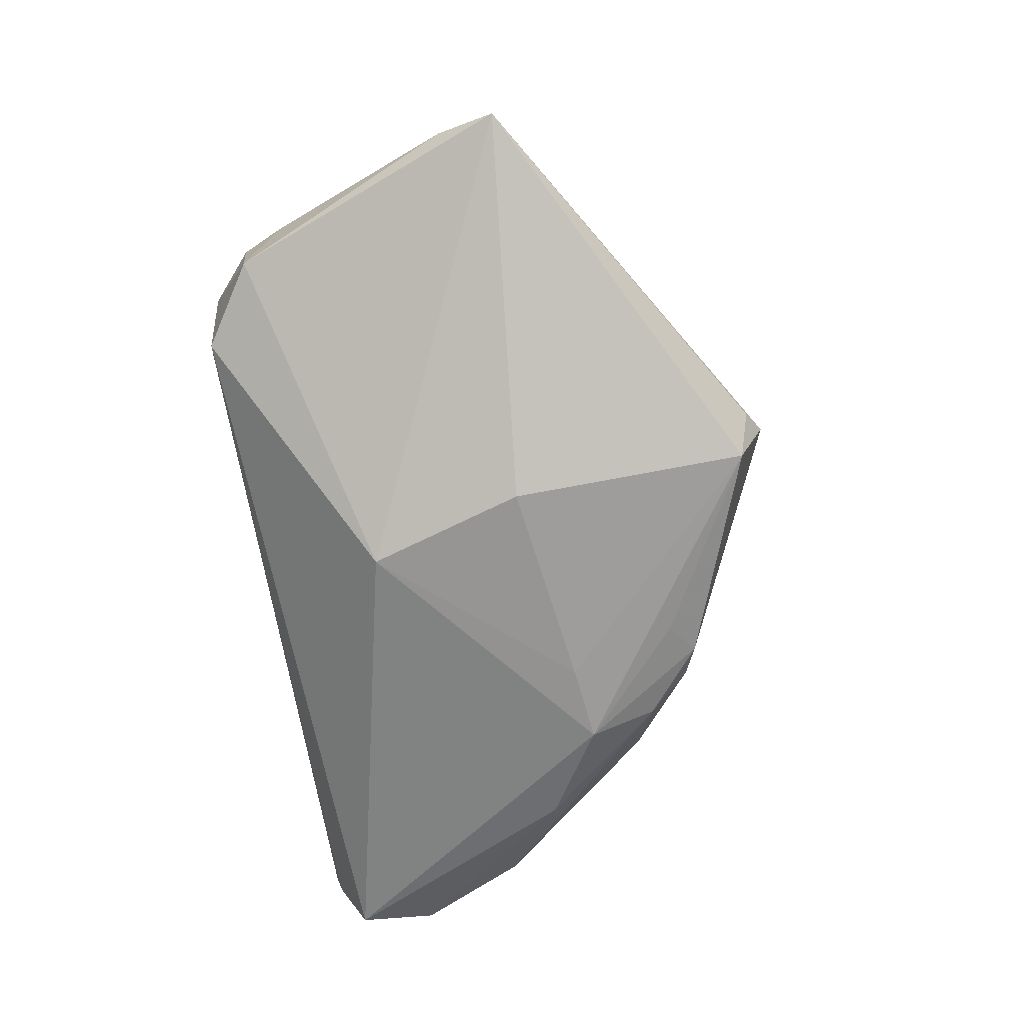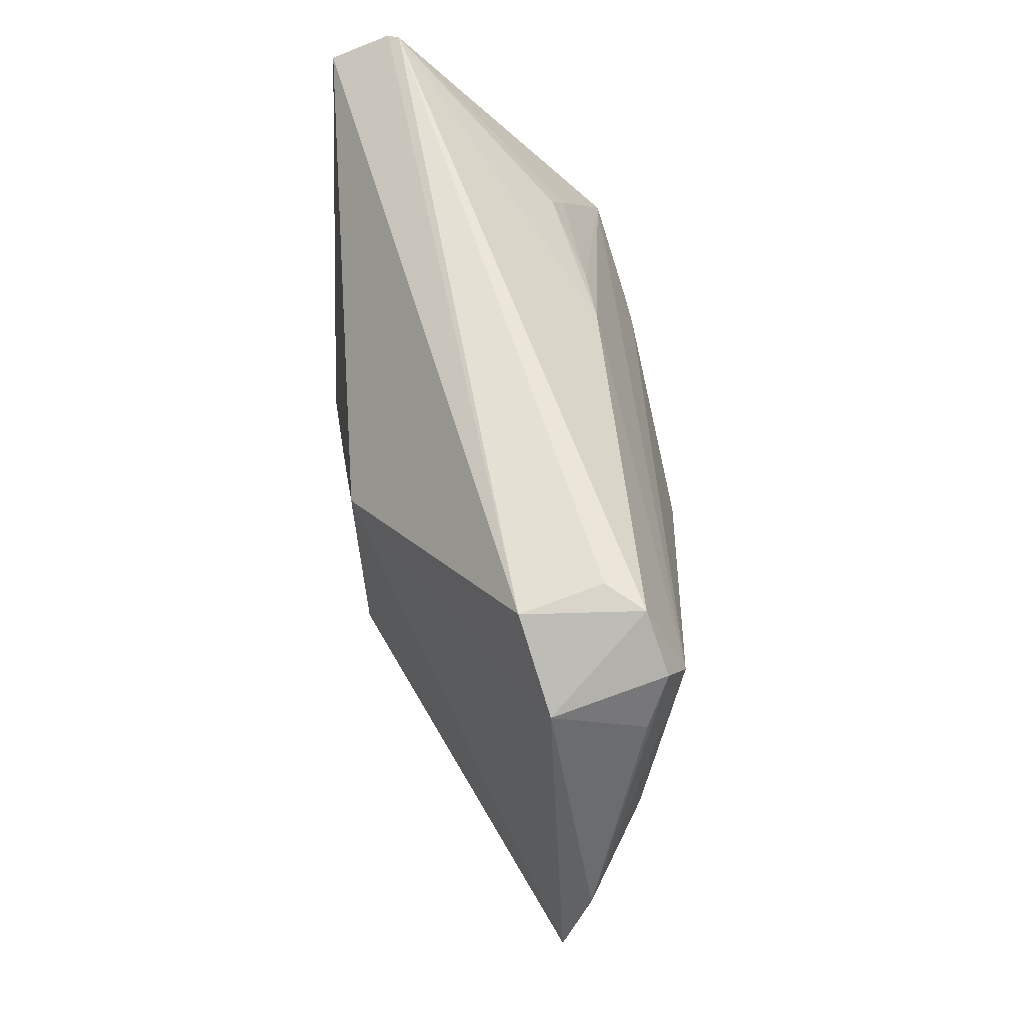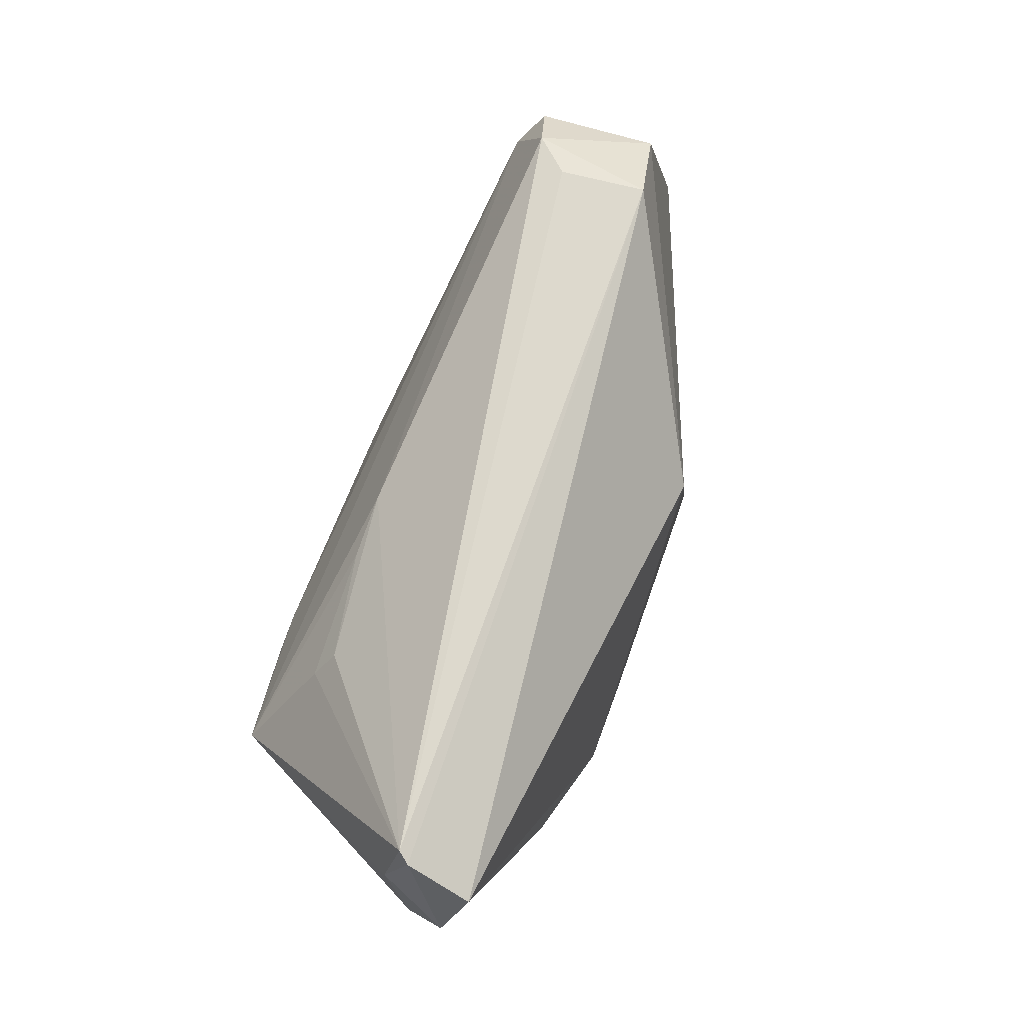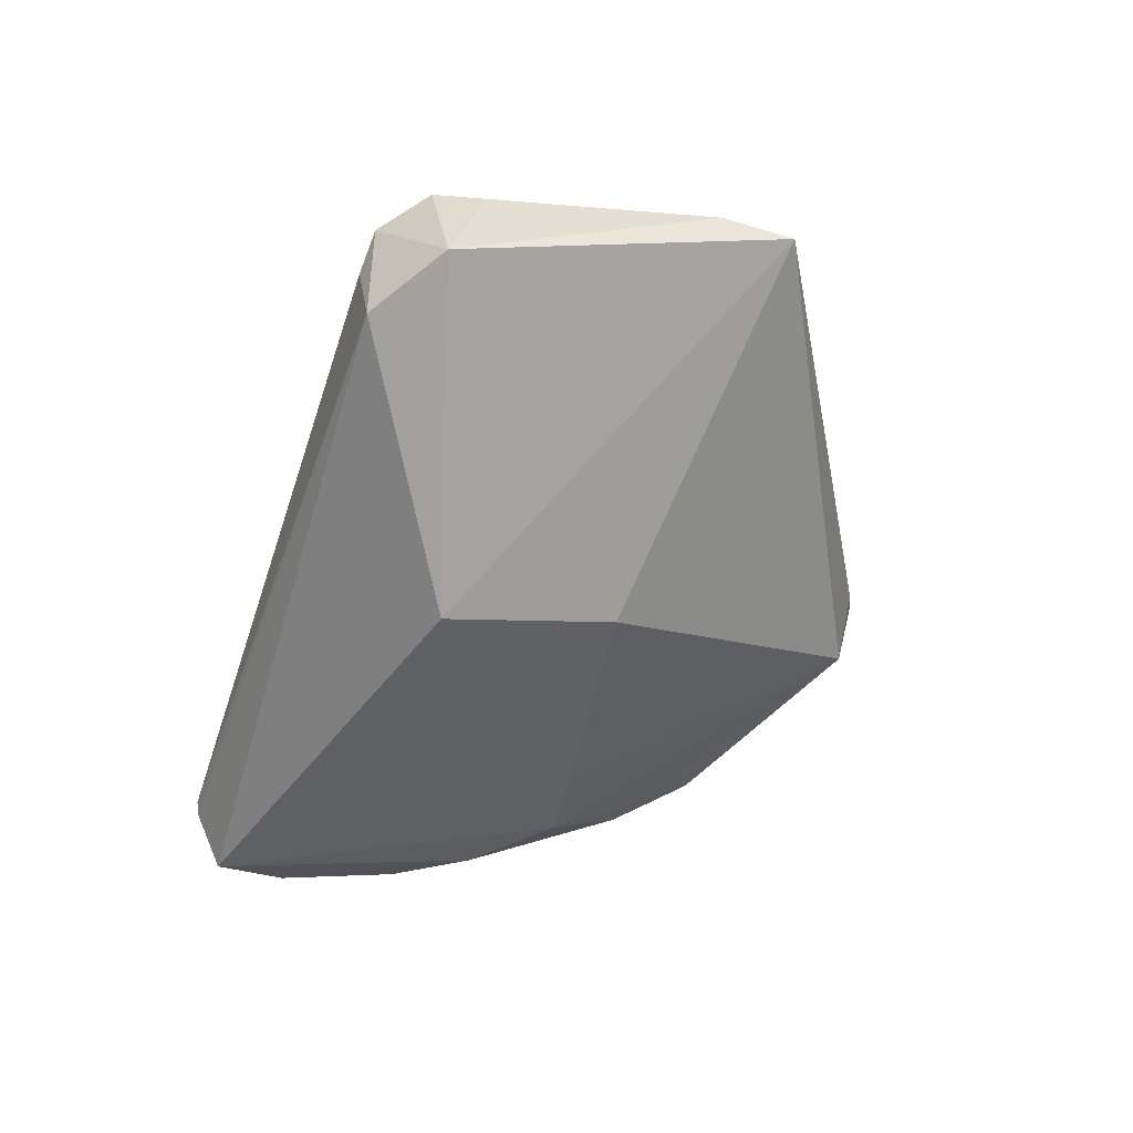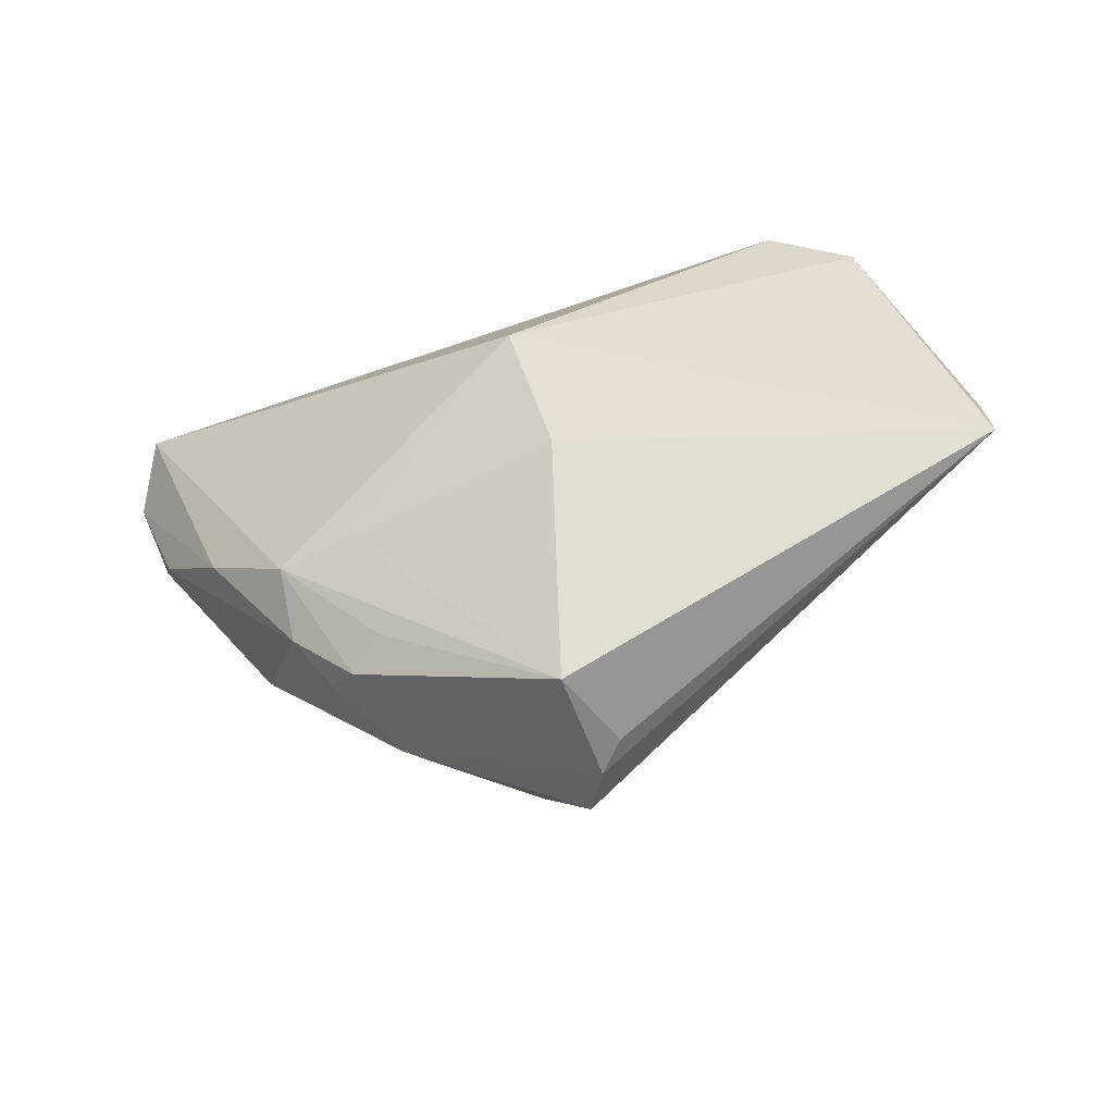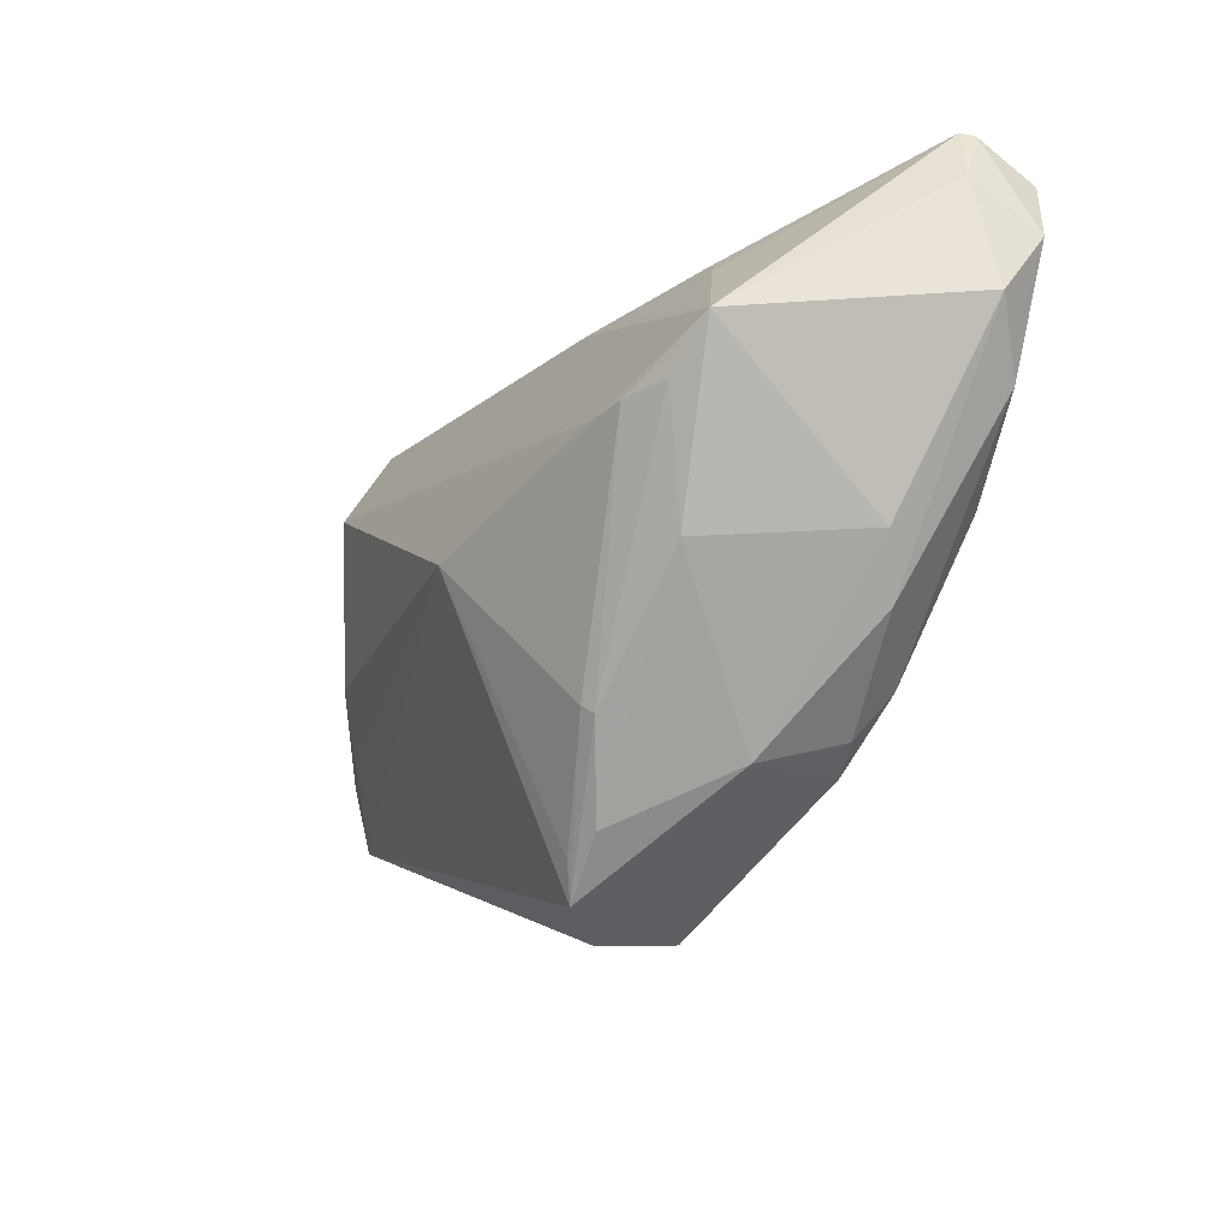
<metadata>
{"format":"obj","ext":"obj","renderer":"f3d","projection":"perspective","resolution":1024,"background":"white","views":[{"elev":-66.5,"azim":-79.7,"up":"+Z"},{"elev":59.8,"azim":-99.3,"up":"+Y"},{"elev":71.2,"azim":110.4,"up":"+Y"},{"elev":-48.4,"azim":-108.6,"up":"+Z"},{"elev":-40.7,"azim":-150.7,"up":"+Y"},{"elev":-29.4,"azim":53.9,"up":"+Y"}]}
</metadata>
<code>
v 0.05011 0.02943 -0.01396
v 0.04924 0.03303 -0.007154
v -0.001833 -0.03257 0.004046
v 0.05261 0.02084 -0.01156
v -0.006597 -0.03352 -0.002222
v -0.03263 0.03295 0.008542
v 0.02275 0.004041 0.01931
v -0.0357 0.02431 0.0126
v 0.00511 -0.0277 0.005969
v 0.02389 -0.006229 -0.01942
v 0.03255 -0.01127 -0.008076
v 0.01461 -0.005341 -0.01942
v -0.03796 0.02816 0.01008
v 0.03672 -0.005991 -0.00434
v 0.01771 0.02215 0.01181
v -0.01008 -0.002369 -0.0191
v -0.04506 0.0008194 0.003667
v 0.02713 0.003944 0.01917
v 0.05016 0.0265 -0.00459
v 0.02063 -0.01907 -0.01283
v -0.04261 0.00699 0.007304
v 0.01114 0.02347 0.01182
v 0.01072 -0.01848 0.01185
v -0.003307 0.0007942 0.01942
v -0.03067 0.03245 -0.004353
v 0.02934 0.02223 0.009792
v 0.04601 0.007915 -0.01272
v 0.0356 0.0007178 -0.01687
v 0.0122 -0.01794 -0.01651
v 0.04826 0.03352 -0.005902
v -0.00988 -0.03185 -0.004508
v -0.0291 0.03352 0.004796
v 0.05116 0.01353 -0.00705
v 0.0005186 -0.02895 0.006077
v -0.008398 -0.03007 -0.01409
v 0.01195 -0.01954 0.01107
v 0.03244 0.00403 0.01769
v 0.03841 0.008386 0.01755
v -0.03984 0.02633 -0.002484
v 0.02383 -0.01402 -0.01595
v 0.01739 -0.02285 -0.00307
v -0.004744 0.016 -0.01942
v 0.03137 0.01933 0.01153
v -0.05067 -0.0001112 0.0006561
v 0.02674 -0.008022 0.01219
v -0.05261 -0.00712 -0.002778
v 0.01635 -0.02063 -0.01491
v -0.04084 0.02267 0.007613
f 25 39 6
f 21 24 8
f 3 24 46
f 1 25 2
f 25 6 32
f 46 24 17
f 17 21 46
f 24 21 17
f 46 35 31
f 23 18 24
f 25 1 42
f 46 39 42
f 42 39 25
f 44 39 46
f 44 48 39
f 46 21 44
f 44 21 8
f 13 6 39
f 39 48 13
f 8 6 13
f 13 44 8
f 48 44 13
f 2 25 30
f 25 32 30
f 30 32 6
f 5 31 35
f 5 3 46
f 46 31 5
f 33 11 27
f 24 3 34
f 34 23 24
f 3 23 34
f 18 23 36
f 36 9 45
f 36 23 3
f 3 9 36
f 22 6 8
f 8 38 22
f 22 30 6
f 26 30 22
f 7 38 8
f 18 38 7
f 8 24 7
f 24 18 7
f 16 35 46
f 46 42 16
f 47 5 35
f 38 33 19
f 2 30 19
f 19 30 38
f 4 33 27
f 4 19 33
f 4 1 2
f 2 19 4
f 14 33 38
f 11 33 14
f 14 38 45
f 41 9 3
f 20 11 41
f 45 9 41
f 41 47 20
f 41 14 45
f 11 14 41
f 3 5 41
f 5 47 41
f 37 38 18
f 18 36 37
f 45 38 37
f 37 36 45
f 26 22 15
f 15 22 38
f 10 42 1
f 26 15 43
f 43 15 38
f 43 30 26
f 38 30 43
f 12 16 42
f 42 10 12
f 35 16 12
f 12 10 35
f 28 10 1
f 28 4 27
f 1 4 28
f 29 47 35
f 35 10 29
f 29 10 47
f 47 10 40
f 10 28 40
f 20 47 40
f 40 11 20
f 27 11 40
f 40 28 27

</code>
